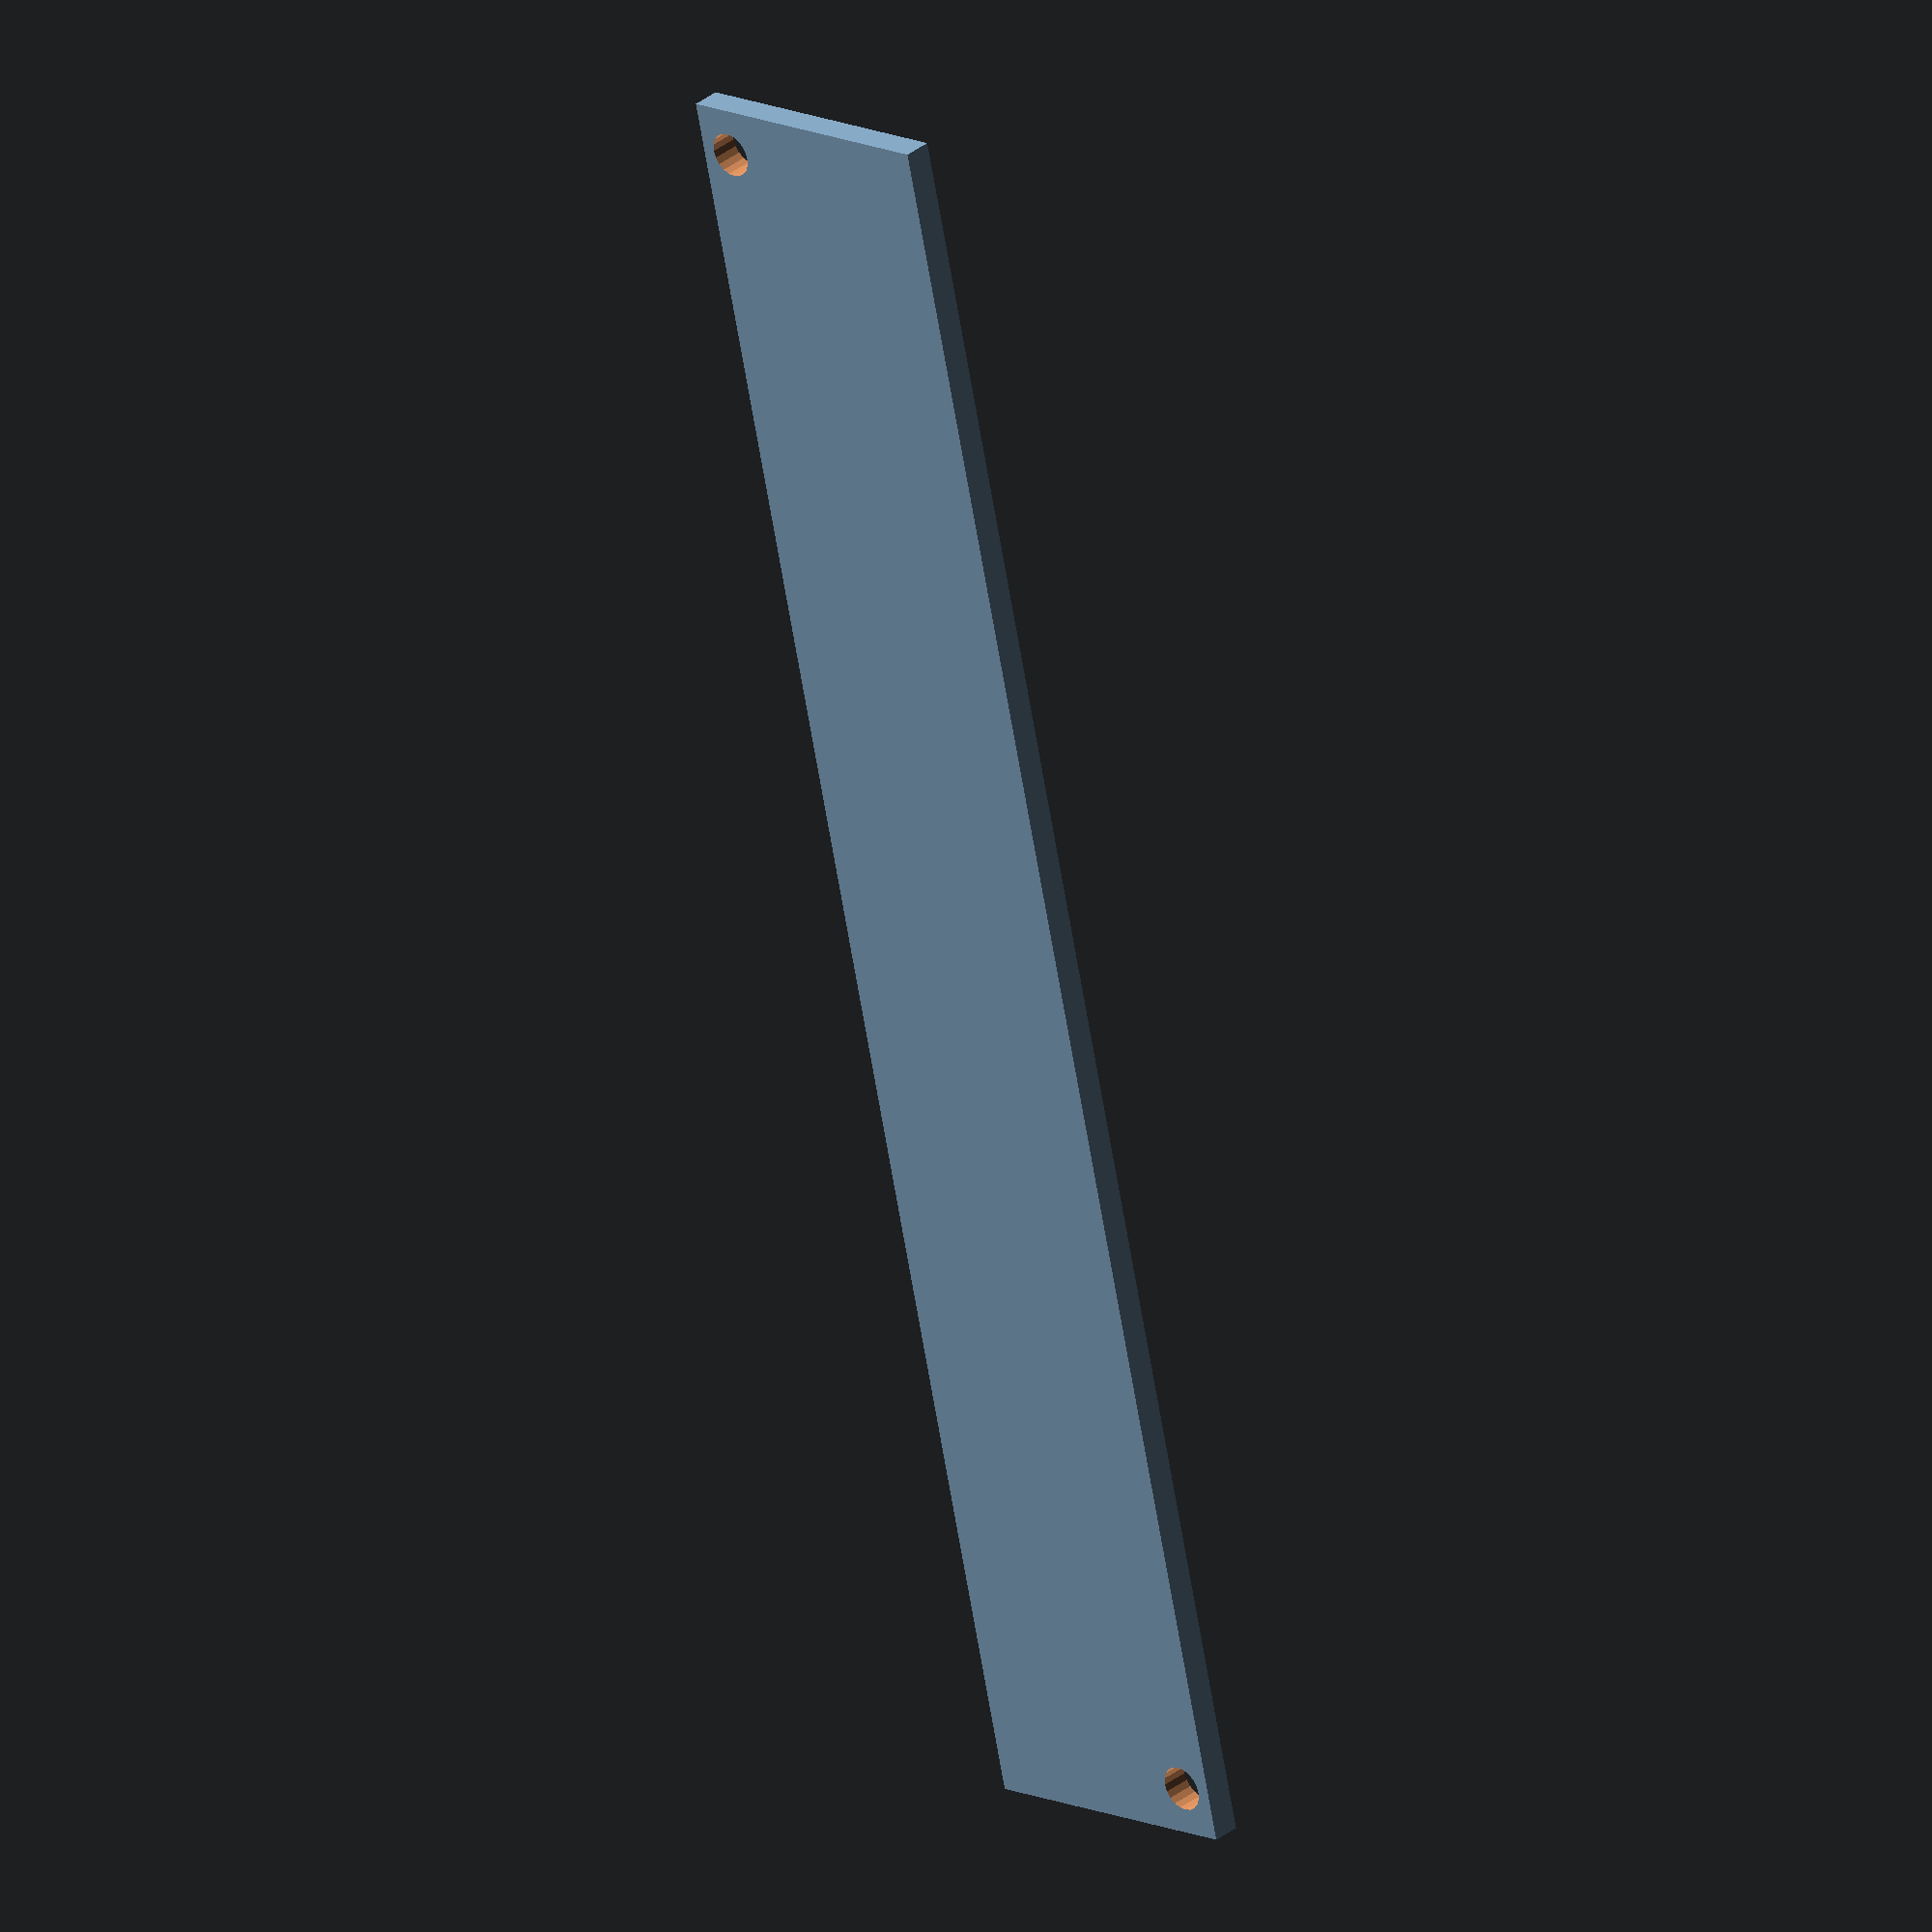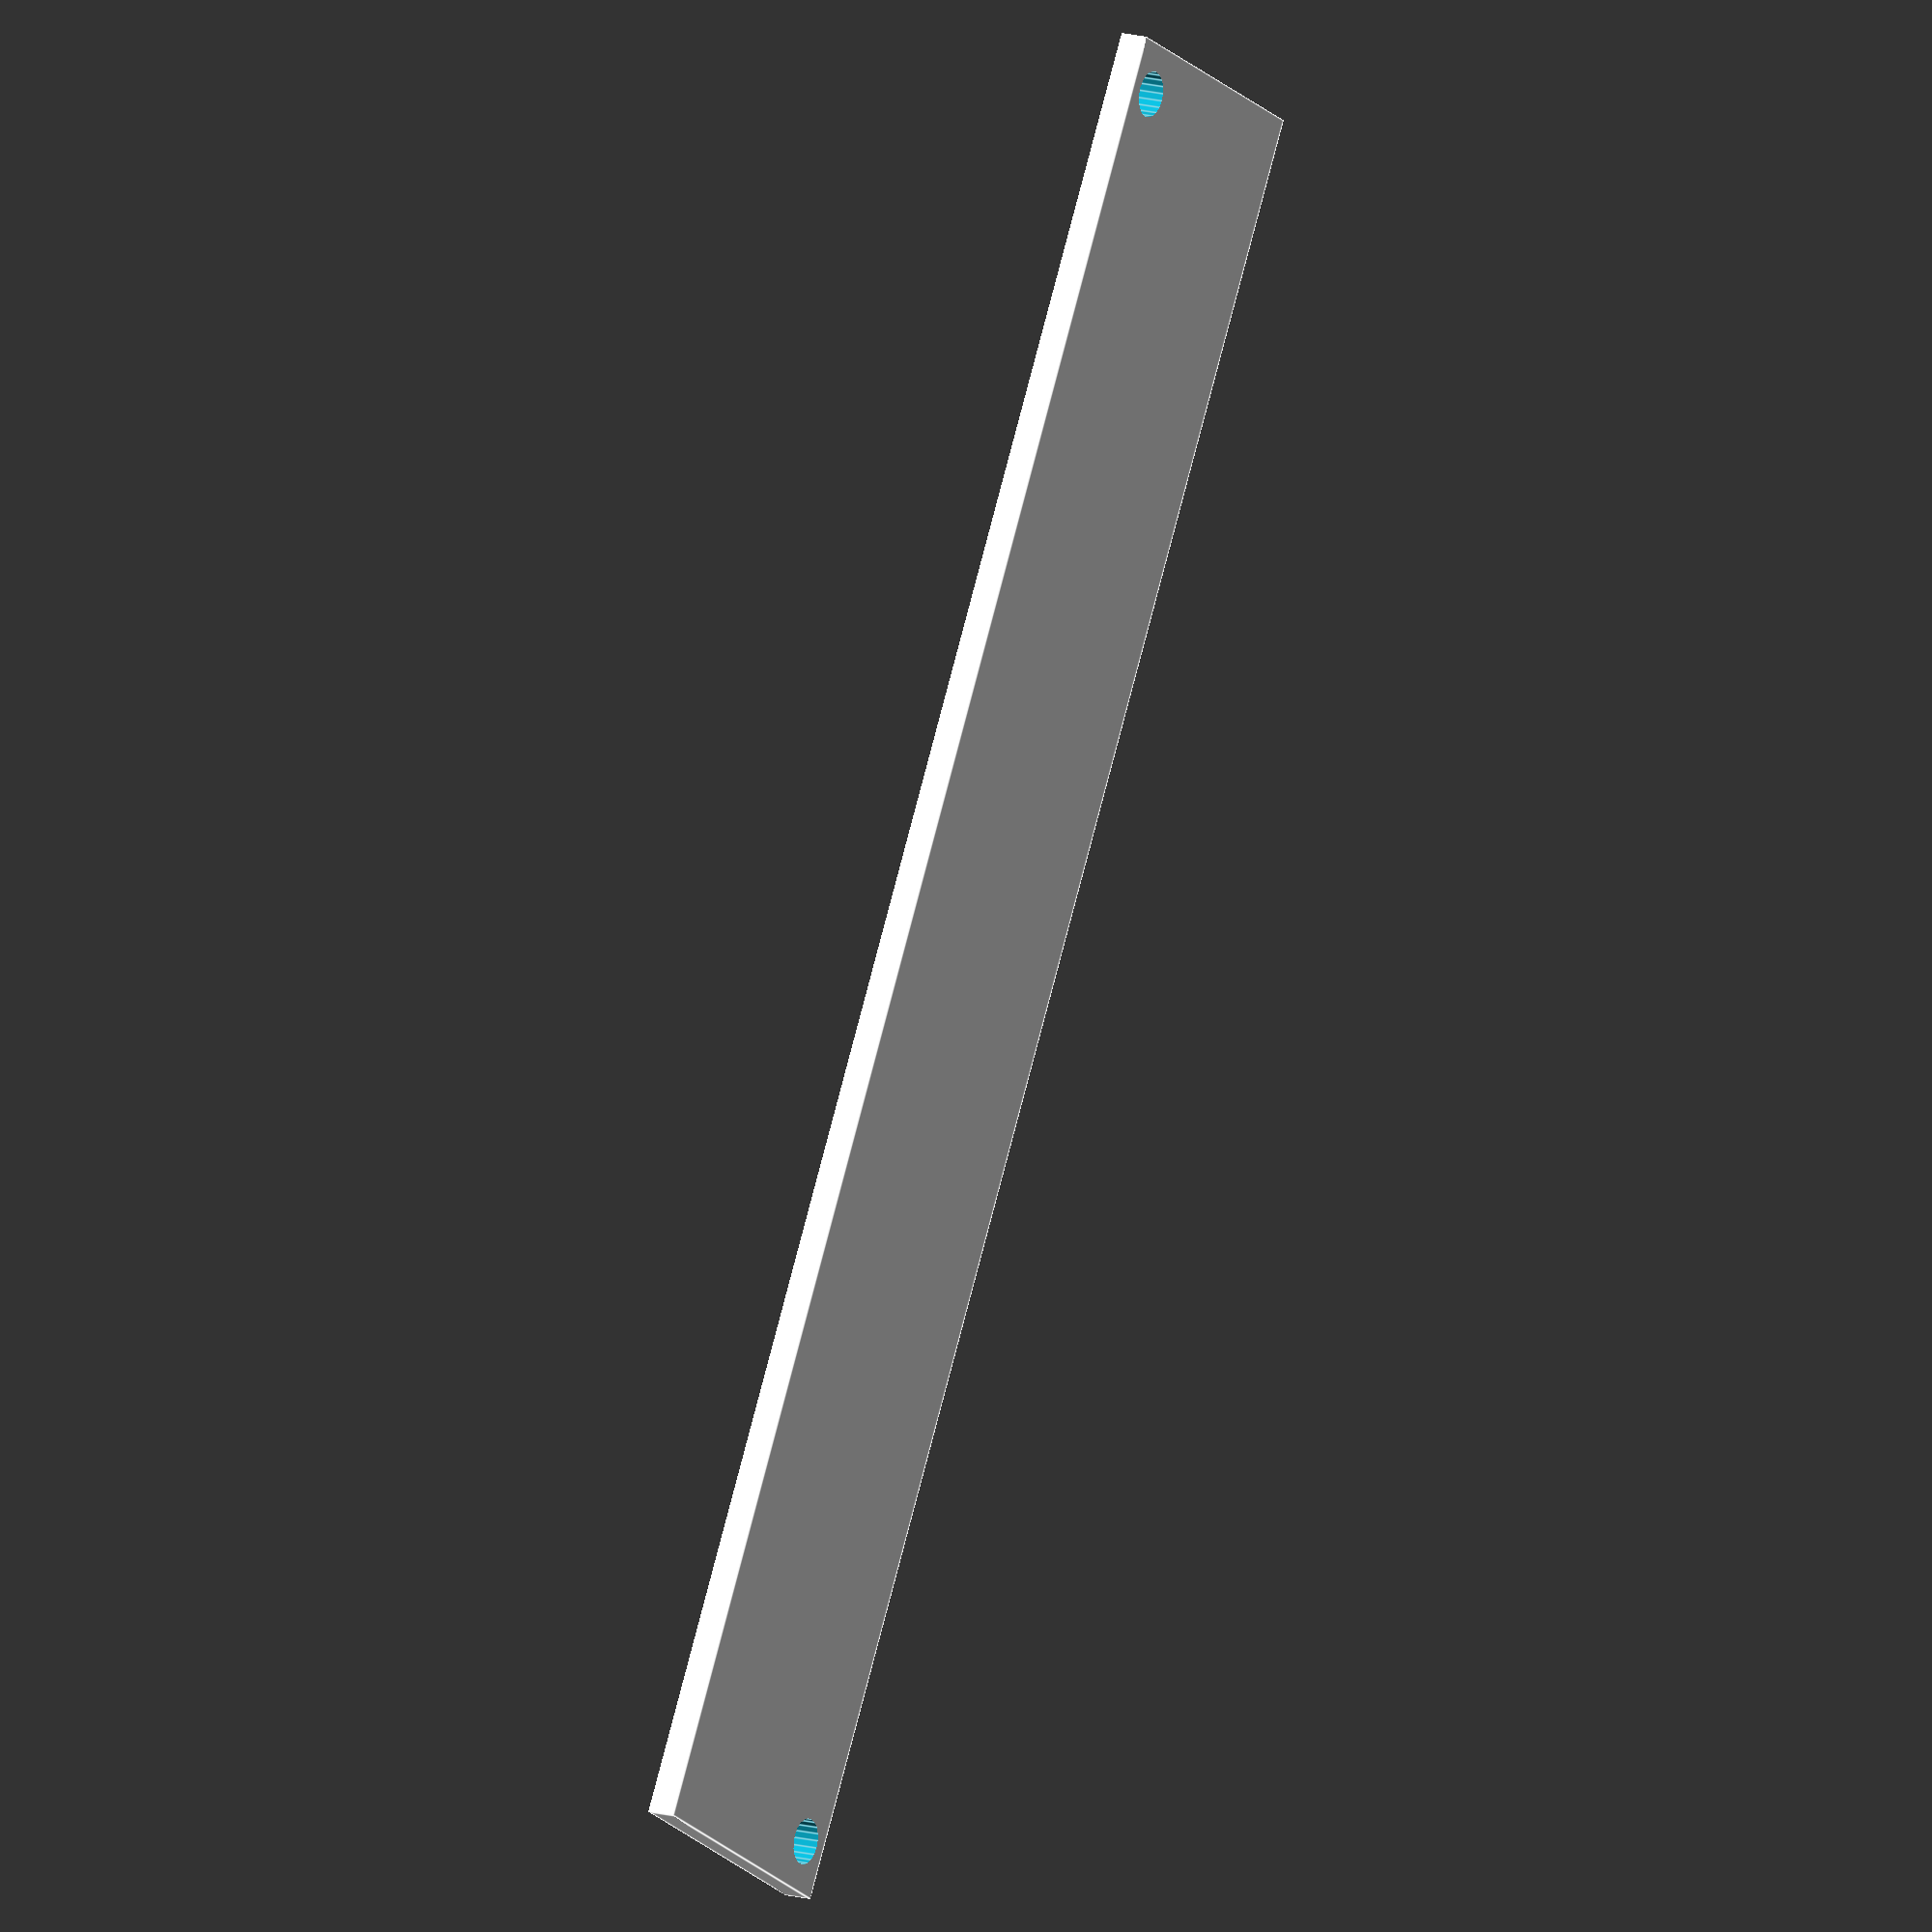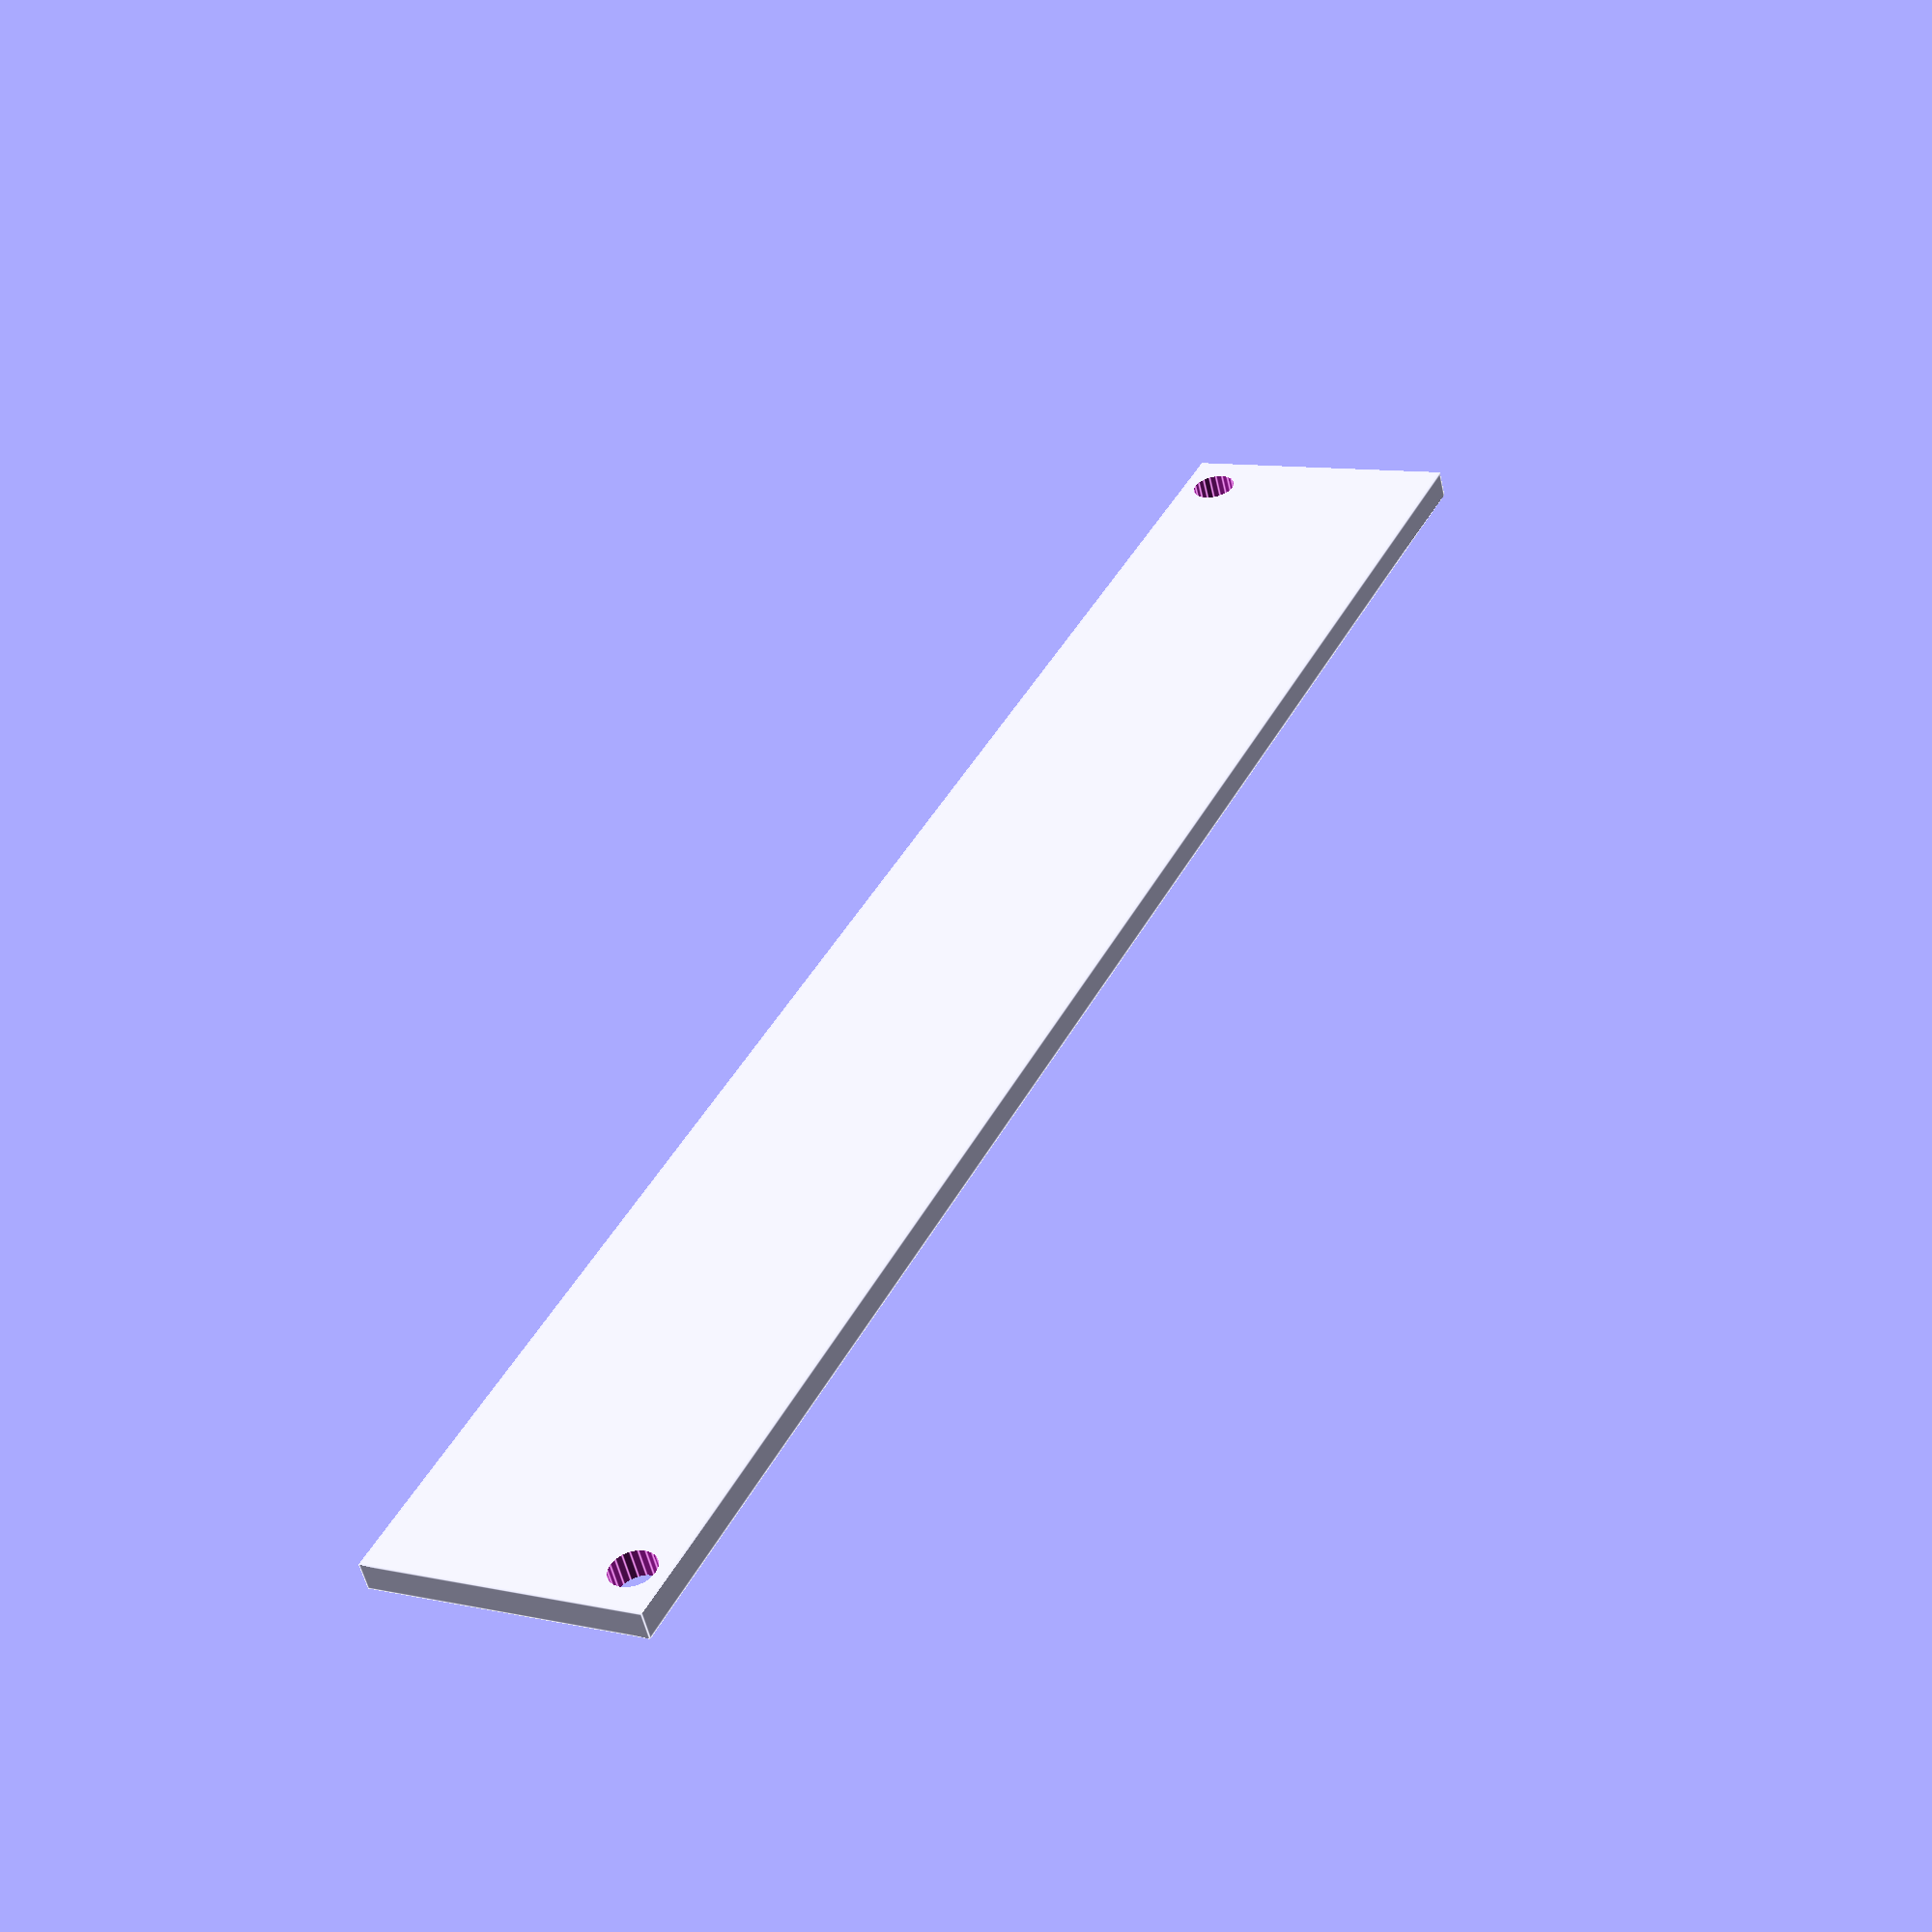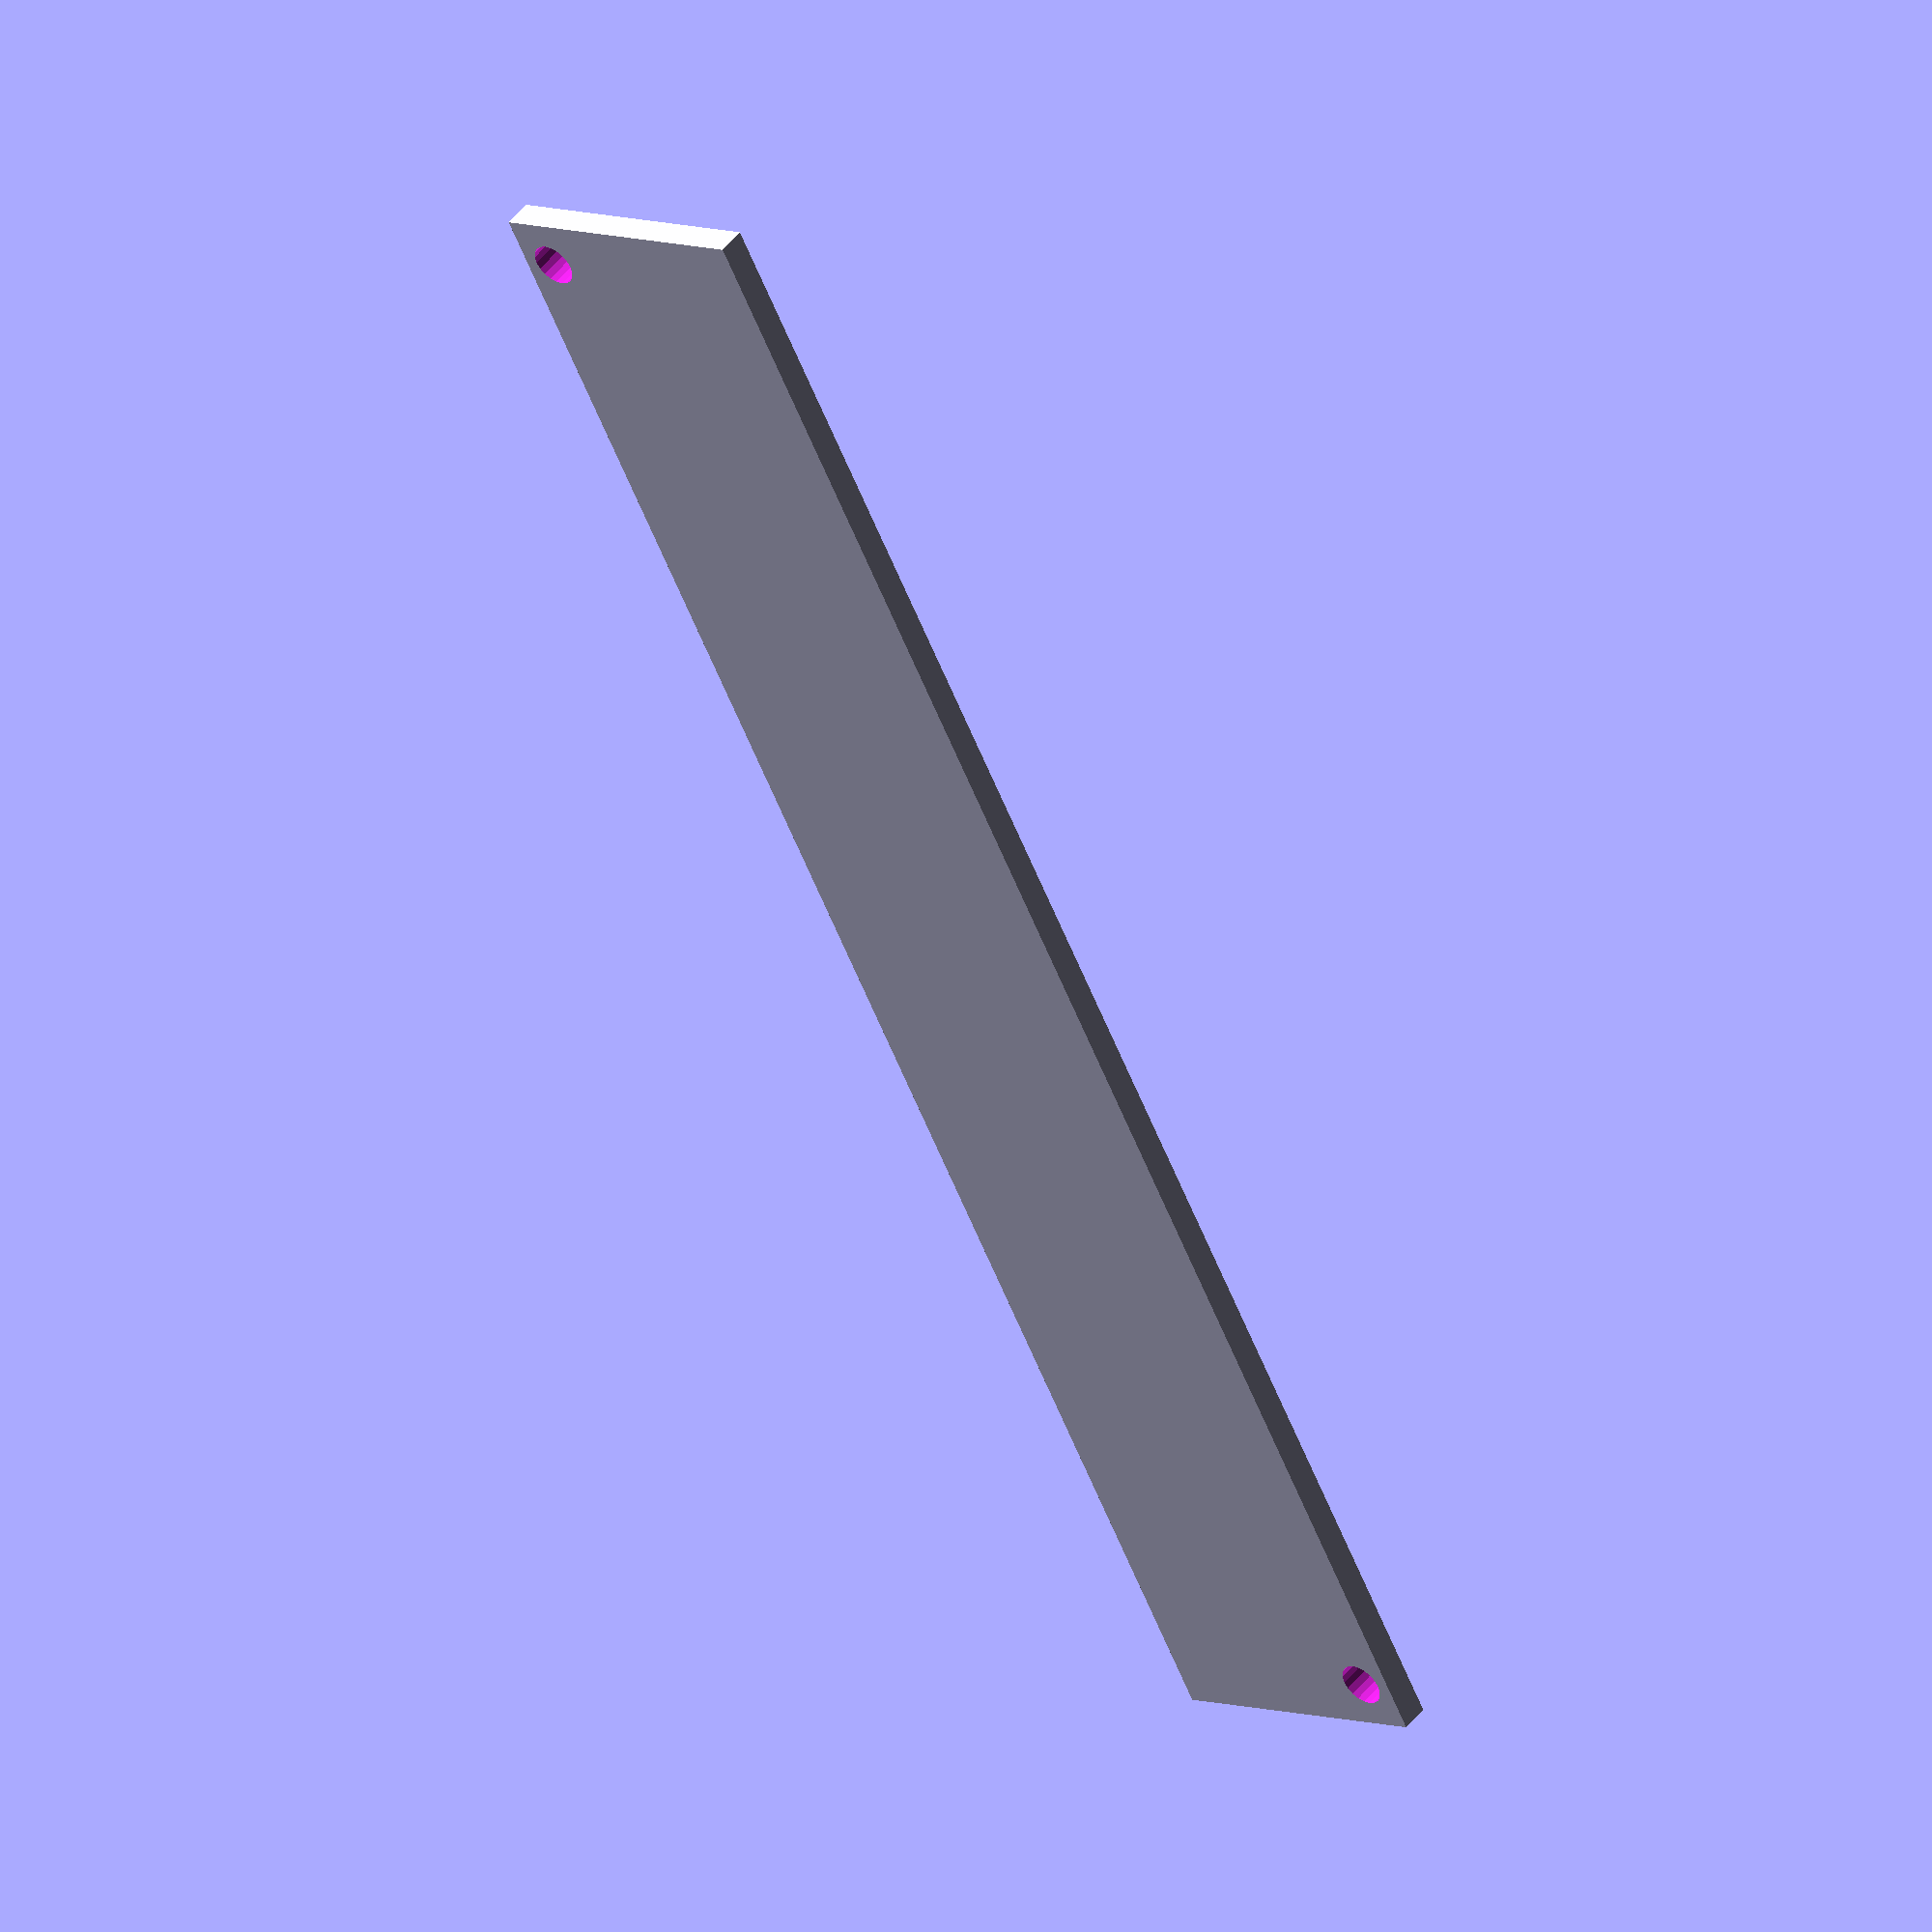
<openscad>
// eurorack panel
// adapted from https://www.thingiverse.com/thing:2055716
//
// github.com/pchuck/generative-3d-models
//

// customizable parameters
hp = 4; // width in hp of the panel
thick = 2; // panel thickness
holes = 1; // desired number of holes along top and bottom of panel
hole_width = 3.2; // 5.08mm; larger than hole_d, for easier mounting.

// constants
hp_mm = 5.08; // mm per hp
hole_d = 3.2; // mount hole diameter
hole_r = hole_d / 2; // mount hole radius
offset = hp_mm / 2; // offset from edge of panel to center of hole
height = 133.35; // overall panel height. 133.35mm = 3u.
height_o = 128.5; // panel outer height
height_i = 110; // panel inner height. rail clearance = ~11.675mm.
height_r = (height - height_o) / 2; // rail height
height_s = (height_o - height_i - height_r * 2) / 2; // surface height
hw_diff = hole_width - hole_d;
offset_y = height_s / 2;

pattern_depth = 0.1;
y_border = 8;
x_border = 2;
fudge = 0.01; // fudge factor ensures pattern fully intersects panel
module pattern(width, height, depth, spacing, pattern_depth) {
  for(y=[y_border:spacing:height - y_border]) {
      translate([x_border, y, thick - depth - pattern_depth])
          cube([width - x_border * 2, 1, pattern_depth + fudge]);
  }
  for(x=[x_border:spacing:width - x_border]) {
      translate([x, y_border, thick - depth - pattern_depth])
          cube([1, height - y_border * 2, pattern_depth + fudge]);
  }
}

module panel(hp, holes=2, hw=hole_width) {
    hole_skip = hp / (holes - 1); // number of hp to skip per hole
    difference() {
        cube([hp_mm * hp, height_o, thick]);
        mount_holes(hp, holes, hole_skip, hole_width); 
    }
}

module mount_hole(hw=hole_width) {
    // diffs m/b larger than object being diffed from for ideal BSP operations
    hole_depth = thick + 2; 
    if(hw_diff < 0) { hw_diff = 0; }
    translate([0, 0, -1]) {
        union() {
            cylinder(r=hole_r, h=hole_depth, $fn=20);
            translate([0, -hole_r, 0]) cube([hw_diff, hole_d, hole_depth]);
            translate([hw_diff, 0, 0]) cylinder(r=hole_r, h=hole_depth, $fn=20);
        }
    }
}

module mount_holes(hp, holes, hole_skip, hw) {
    top = offset_y;
    bottom = height_o - offset_y;
    left = hp * hp_mm - offset;
    right = offset;

    translate([right, top]) mount_hole();
    translate([left, bottom]) mount_hole();
    if(holes > 1) {
        translate([left, top]) mount_hole();
        translate([right, bottom]) mount_hole();
        for(i=[hole_skip + 1: hole_skip: hp]) {
            translate([floor(i) * hp_mm - offset, top]) mount_hole(); // R
            translate([floor(i) * hp_mm - offset, bottom]) mount_hole(); // L
        }
    }
}


// tests / favorites
//panel(1, 1, hole_width);
//panel(2, 1, hole_width);
//panel(4, 1, hole_width);
//panel(6, 2, hole_width);
//panel(8, 2, hole_width);
//panel(10, 2, hole_width);
//panel(12, 2, hole_width);
//panel(16, 4, hole_width);
//panel(20, 4, hole_width);
//panel(24, 4, hole_width);
//panel(32, 4, hole_width);

difference() {
    panel(hp, holes, hole_width);
    pattern(hp_mm * hp, height_o, 0, 16, 0.7);
    pattern(hp_mm * hp, height_o, 0,  8, 0.5);
    pattern(hp_mm * hp, height_o, 0,  4, 0.3);
    pattern(hp_mm * hp, height_o, 0,  2, 0.1);
//    pattern(hp_mm * hp, height_o,   0,  1, 1);
}

// text("OpenSCAD");


</openscad>
<views>
elev=147.0 azim=13.0 roll=317.2 proj=o view=solid
elev=345.9 azim=151.4 roll=121.9 proj=o view=edges
elev=55.5 azim=333.8 roll=192.9 proj=p view=edges
elev=131.5 azim=26.8 roll=324.1 proj=o view=wireframe
</views>
